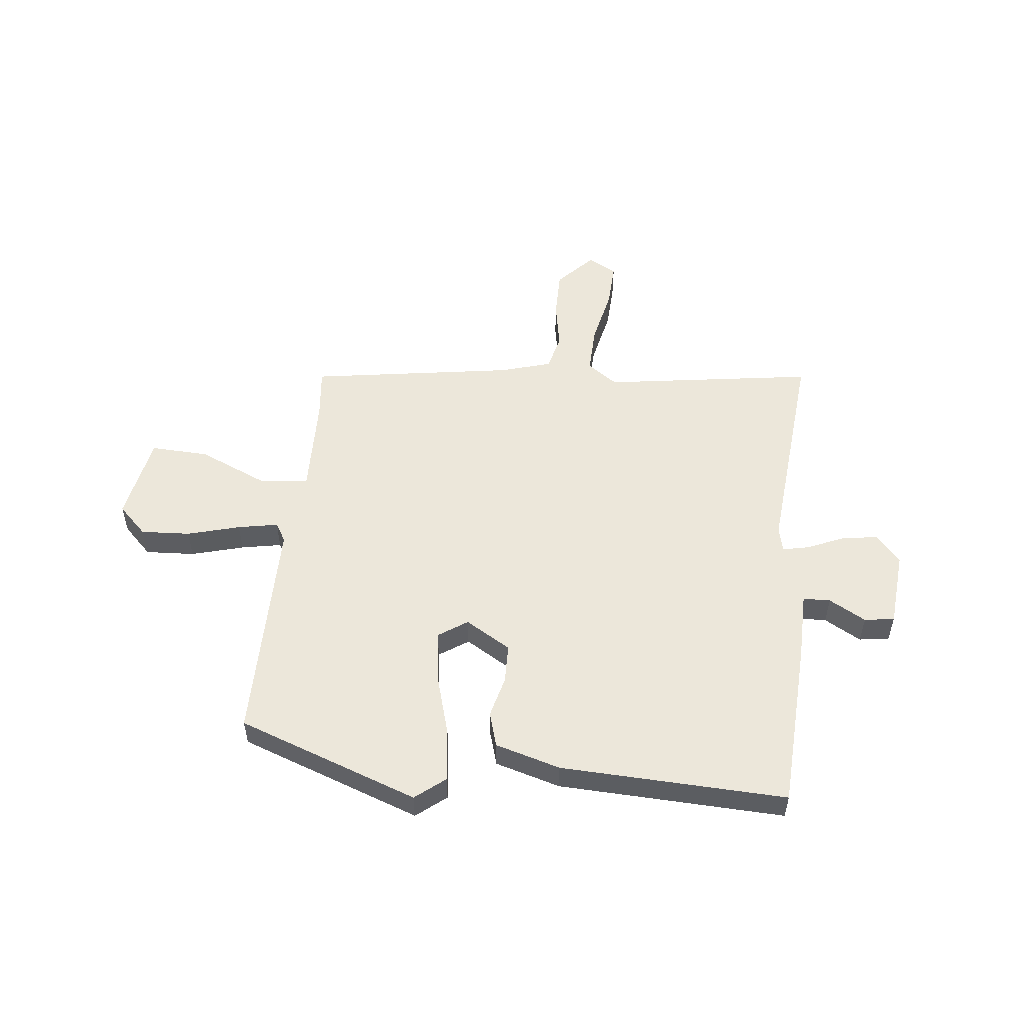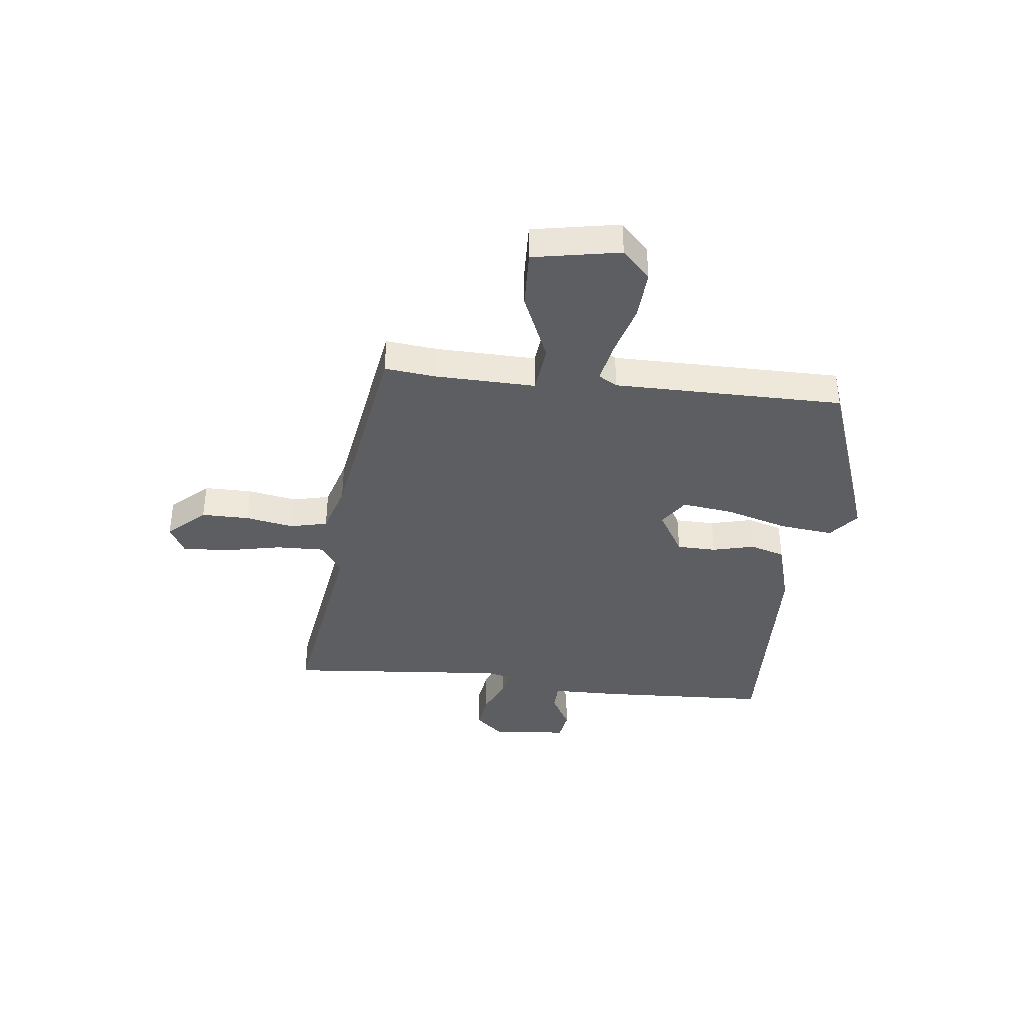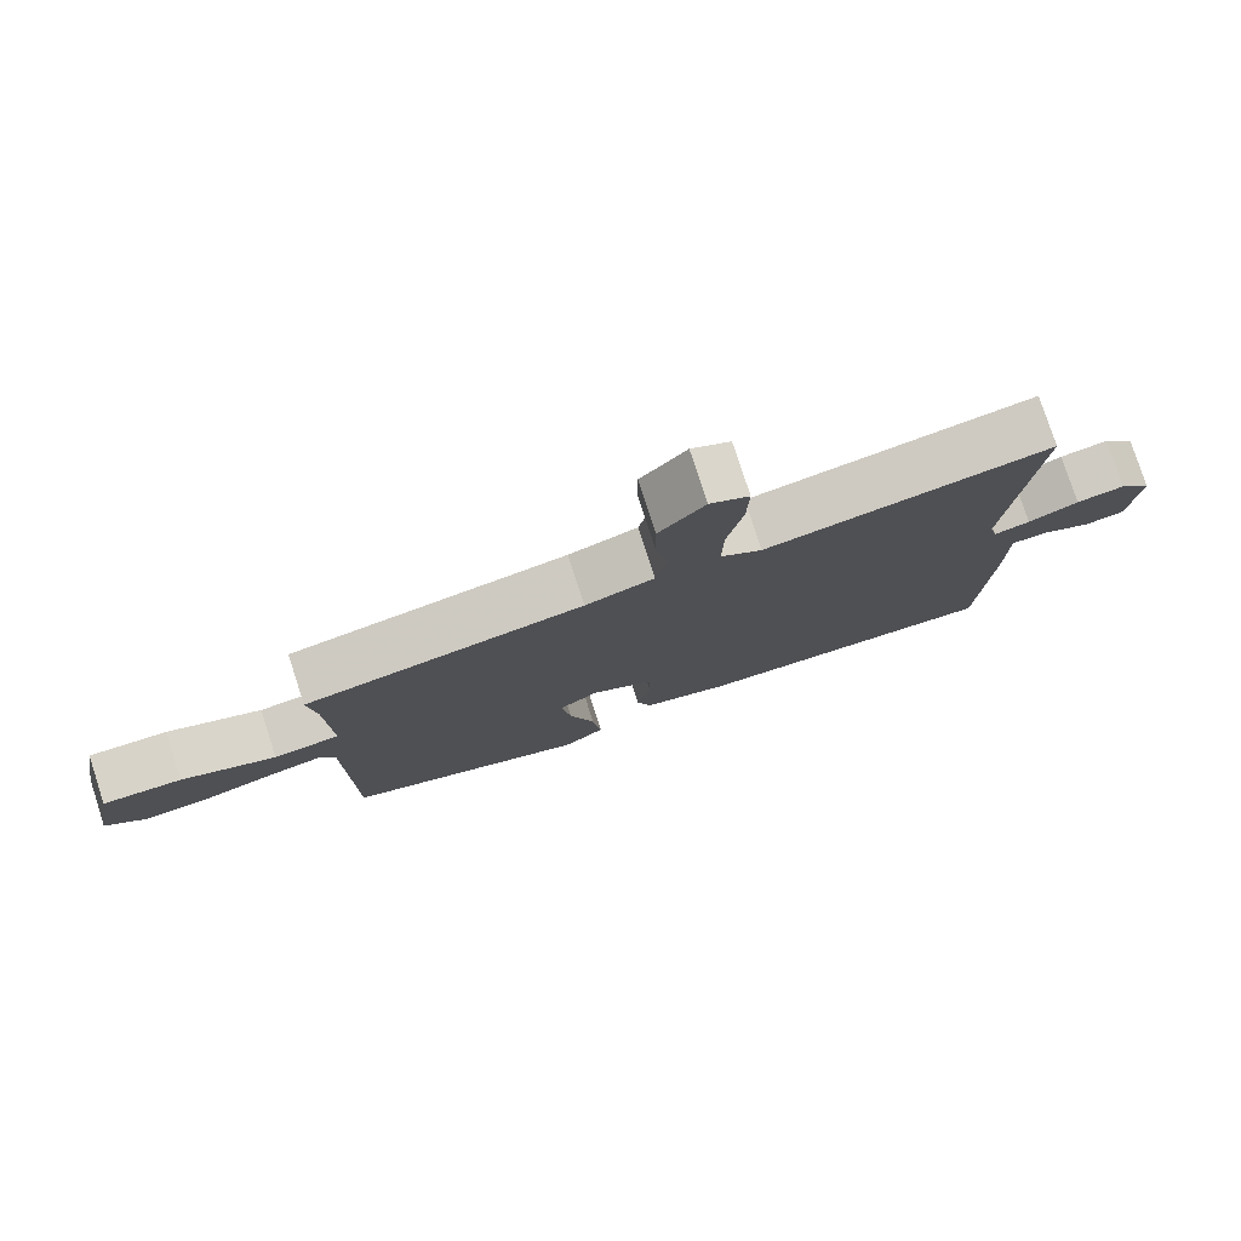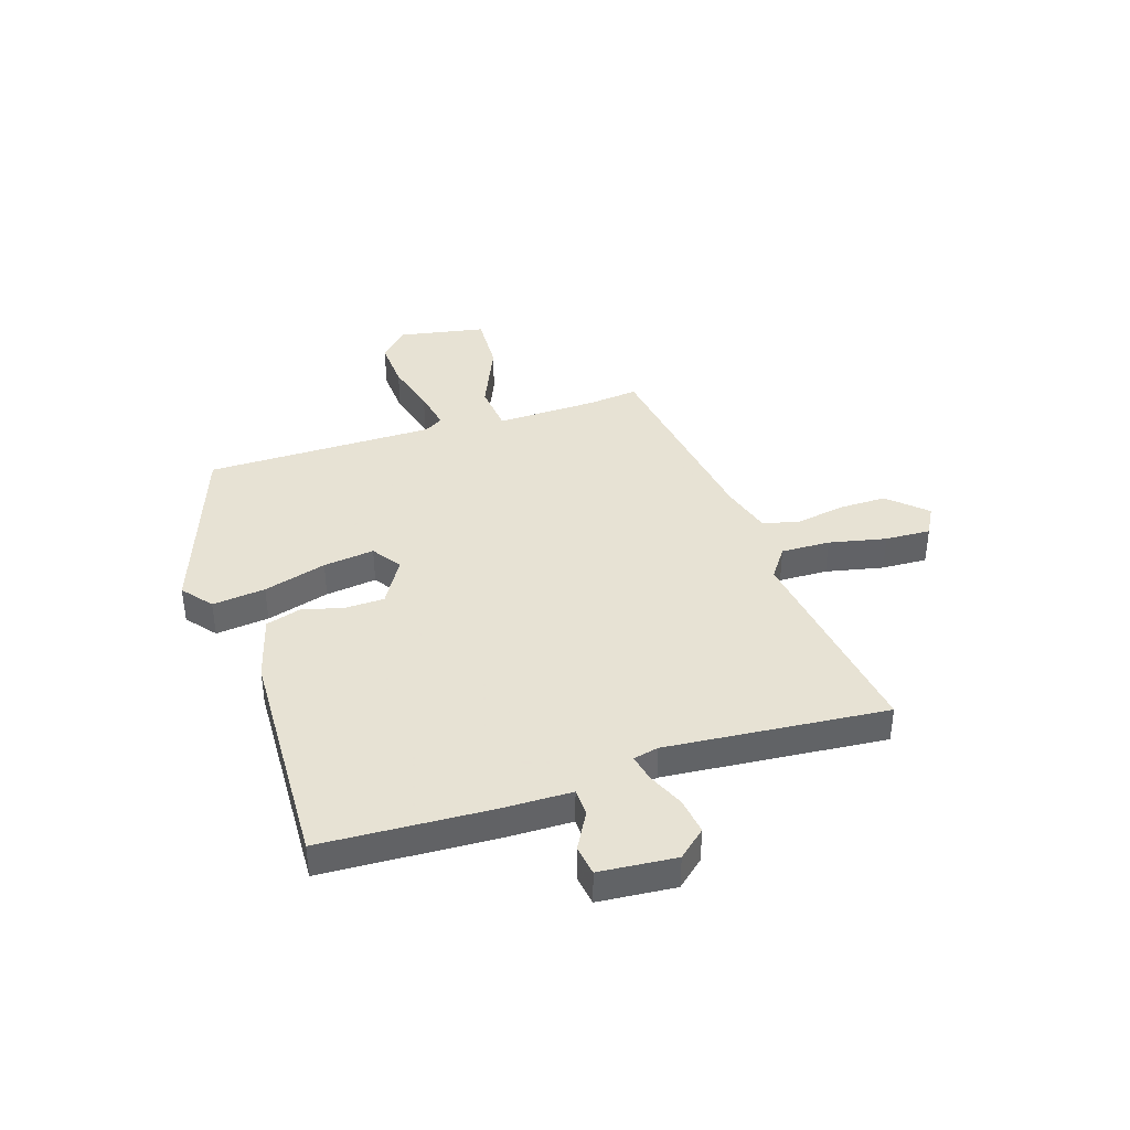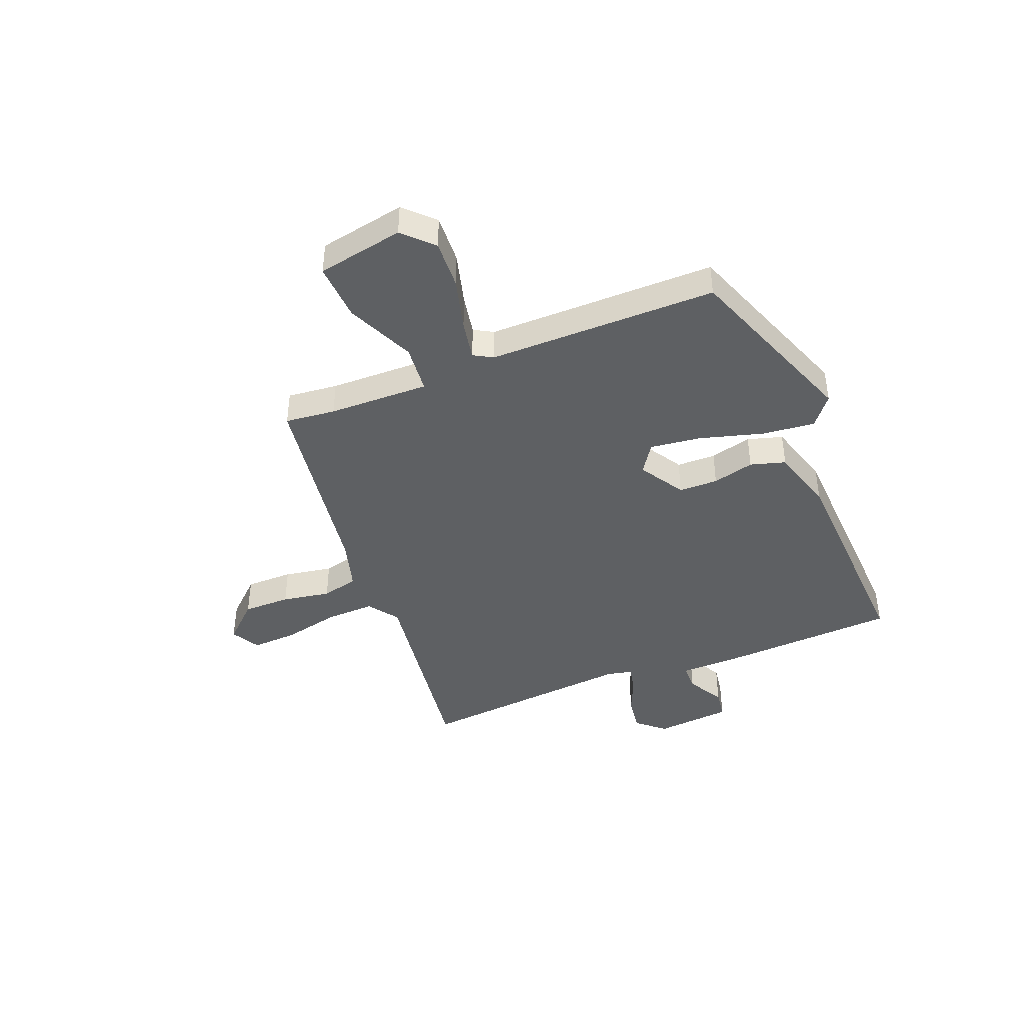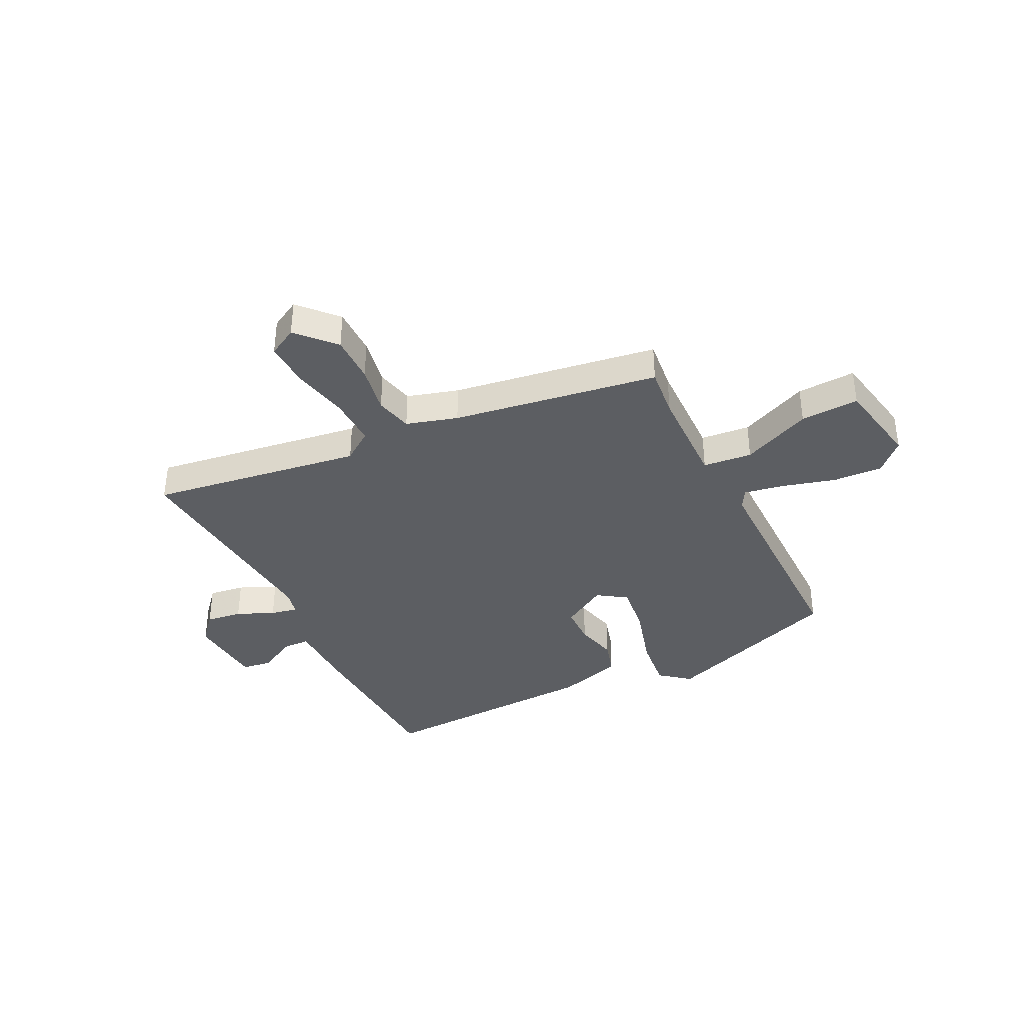
<metadata>
{"format":"obj","ext":"obj","renderer":"f3d","projection":"perspective","resolution":1024,"background":"white","views":[{"elev":53.3,"azim":-173.3,"up":"+Y"},{"elev":-38.5,"azim":83.8,"up":"+Y"},{"elev":78.4,"azim":162.0,"up":"+Z"},{"elev":39.7,"azim":-107.5,"up":"+Y"},{"elev":-42.3,"azim":112.6,"up":"+Y"},{"elev":-37.7,"azim":26.9,"up":"+Y"}]}
</metadata>
<code>
v -0.528 0.07 -0.465
v -0.541 0.07 -0.15
v -0.542 0.07 -0.021
v -0.593 0.07 -0.019
v -0.662 0.07 -0.057
v -0.718 0.07 -0.048
v -0.729 0.07 0.095
v -0.684 0.07 0.146
v -0.617 0.07 0.136
v -0.548 0.07 0.105
v -0.498 0.07 0.094
v -0.487 0.07 0.141
v -0.52 0.07 0.553
v -0.126 0.07 0.491
v -0.069 0.07 0.531
v -0.071 0.07 0.622
v -0.093 0.07 0.729
v -0.096 0.07 0.814
v -0.042 0.07 0.843
v 0.021 0.07 0.774
v 0.02 0.07 0.685
v 0.003 0.07 0.595
v 0.019 0.07 0.526
v 0.114 0.07 0.497
v 0.496 0.07 0.434
v 0.485 0.07 0.34
v 0.479 0.07 0.152
v 0.57 0.07 0.142
v 0.699 0.07 0.197
v 0.808 0.07 0.201
v 0.837 0.07 0.039
v 0.783 0.07 -0.013
v 0.691 0.07 -0.007
v 0.593 0.07 0.021
v 0.518 0.07 0.036
v 0.497 0.07 0.001
v 0.493 0.07 -0.426
v 0.154 0.07 -0.545
v 0.099 0.07 -0.5
v 0.111 0.07 -0.401
v 0.146 0.07 -0.284
v 0.159 0.07 -0.189
v 0.105 0.07 -0.152
v 0.02 0.07 -0.202
v 0.018 0.07 -0.275
v 0.037 0.07 -0.353
v 0.017 0.07 -0.418
v -0.105 0.07 -0.452
v -0.528 0 -0.465
v -0.541 0 -0.15
v -0.542 0 -0.021
v -0.593 0 -0.019
v -0.662 0 -0.057
v -0.718 0 -0.048
v -0.729 0 0.095
v -0.684 0 0.146
v -0.617 0 0.136
v -0.548 0 0.105
v -0.498 0 0.094
v -0.487 0 0.141
v -0.52 0 0.553
v -0.126 0 0.491
v -0.069 0 0.531
v -0.071 0 0.622
v -0.093 0 0.729
v -0.096 0 0.814
v -0.042 0 0.843
v 0.021 0 0.774
v 0.02 0 0.685
v 0.003 0 0.595
v 0.019 0 0.526
v 0.114 0 0.497
v 0.496 0 0.434
v 0.485 0 0.34
v 0.479 0 0.152
v 0.57 0 0.142
v 0.699 0 0.197
v 0.808 0 0.201
v 0.837 0 0.039
v 0.783 0 -0.013
v 0.691 0 -0.007
v 0.593 0 0.021
v 0.518 0 0.036
v 0.497 0 0.001
v 0.493 0 -0.426
v 0.154 0 -0.545
v 0.099 0 -0.5
v 0.111 0 -0.401
v 0.146 0 -0.284
v 0.159 0 -0.189
v 0.105 0 -0.152
v 0.02 0 -0.202
v 0.018 0 -0.275
v 0.037 0 -0.353
v 0.017 0 -0.418
v -0.105 0 -0.452
f 1 2 3
f 48 1 3
f 47 48 3
f 46 47 3
f 45 46 3
f 44 45 3
f 43 44 3
f 39 40 41
f 38 39 41
f 37 38 41
f 36 37 41
f 35 36 41 42
f 32 33 34
f 31 32 34
f 30 31 34
f 29 30 34
f 28 29 34
f 27 28 34 35
f 24 25 26
f 23 24 26 27
f 20 21 22
f 19 20 22
f 18 19 22
f 17 18 22
f 16 17 22
f 15 16 22 23
f 35 42 43
f 27 35 43
f 23 27 43
f 15 23 43
f 14 15 43
f 8 9 10
f 7 8 10
f 6 7 10
f 5 6 10
f 4 5 10
f 3 4 10 11
f 43 3 11
f 12 13 14 43
f 11 12 43
f 51 50 49
f 51 49 96
f 51 96 95
f 51 95 94
f 51 94 93
f 51 93 92
f 51 92 91
f 89 88 87
f 89 87 86
f 89 86 85
f 89 85 84
f 90 89 84 83
f 82 81 80
f 82 80 79
f 82 79 78
f 82 78 77
f 82 77 76
f 83 82 76 75
f 74 73 72
f 75 74 72 71
f 70 69 68
f 70 68 67
f 70 67 66
f 70 66 65
f 70 65 64
f 71 70 64 63
f 91 90 83
f 91 83 75
f 91 75 71
f 91 71 63
f 91 63 62
f 58 57 56
f 58 56 55
f 58 55 54
f 58 54 53
f 58 53 52
f 59 58 52 51
f 59 51 91
f 91 62 61 60
f 91 60 59
f 1 49 50 2
f 2 50 51 3
f 3 51 52 4
f 4 52 53 5
f 5 53 54 6
f 6 54 55 7
f 7 55 56 8
f 8 56 57 9
f 9 57 58 10
f 10 58 59 11
f 11 59 60 12
f 12 60 61 13
f 13 61 62 14
f 14 62 63 15
f 15 63 64 16
f 16 64 65 17
f 17 65 66 18
f 18 66 67 19
f 19 67 68 20
f 20 68 69 21
f 21 69 70 22
f 22 70 71 23
f 23 71 72 24
f 24 72 73 25
f 25 73 74 26
f 26 74 75 27
f 27 75 76 28
f 28 76 77 29
f 29 77 78 30
f 30 78 79 31
f 31 79 80 32
f 32 80 81 33
f 33 81 82 34
f 34 82 83 35
f 35 83 84 36
f 36 84 85 37
f 37 85 86 38
f 38 86 87 39
f 39 87 88 40
f 40 88 89 41
f 41 89 90 42
f 42 90 91 43
f 43 91 92 44
f 44 92 93 45
f 45 93 94 46
f 46 94 95 47
f 47 95 96 48
f 48 96 49 1

</code>
